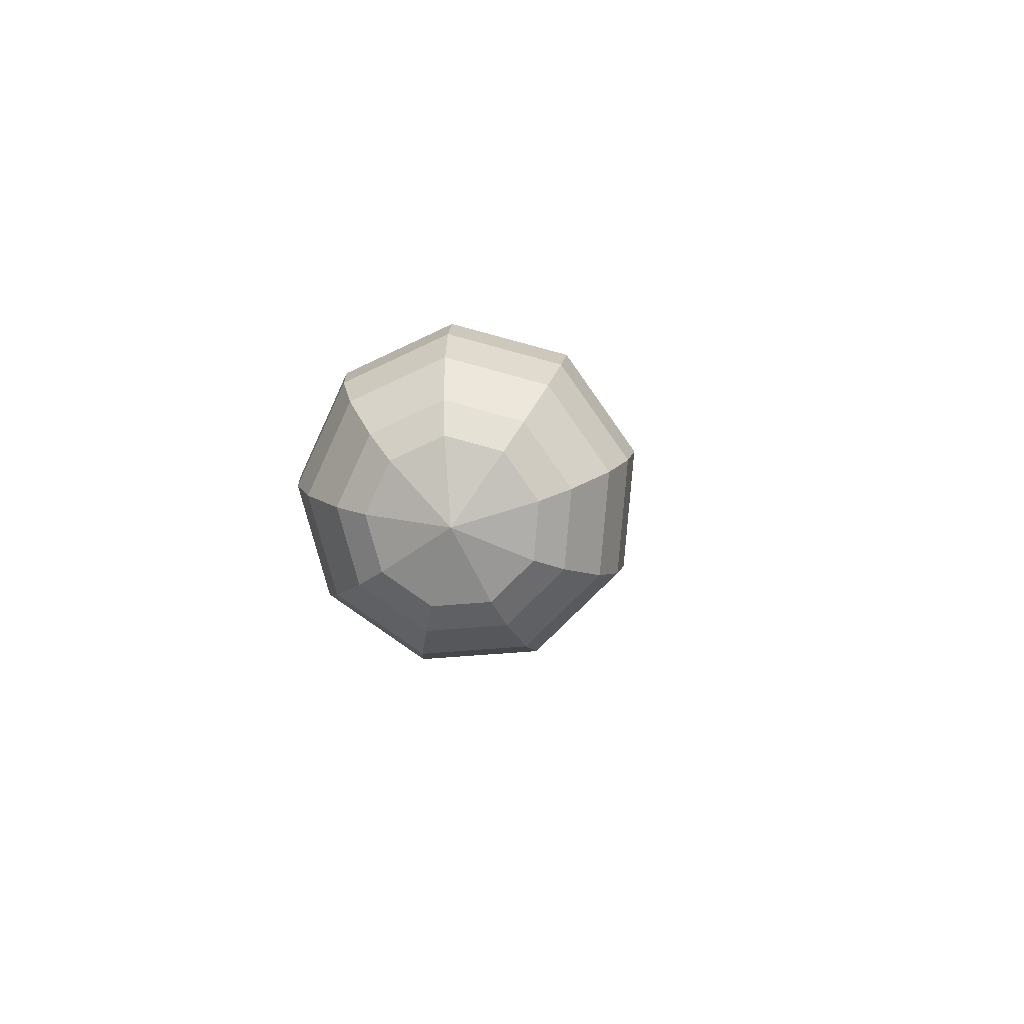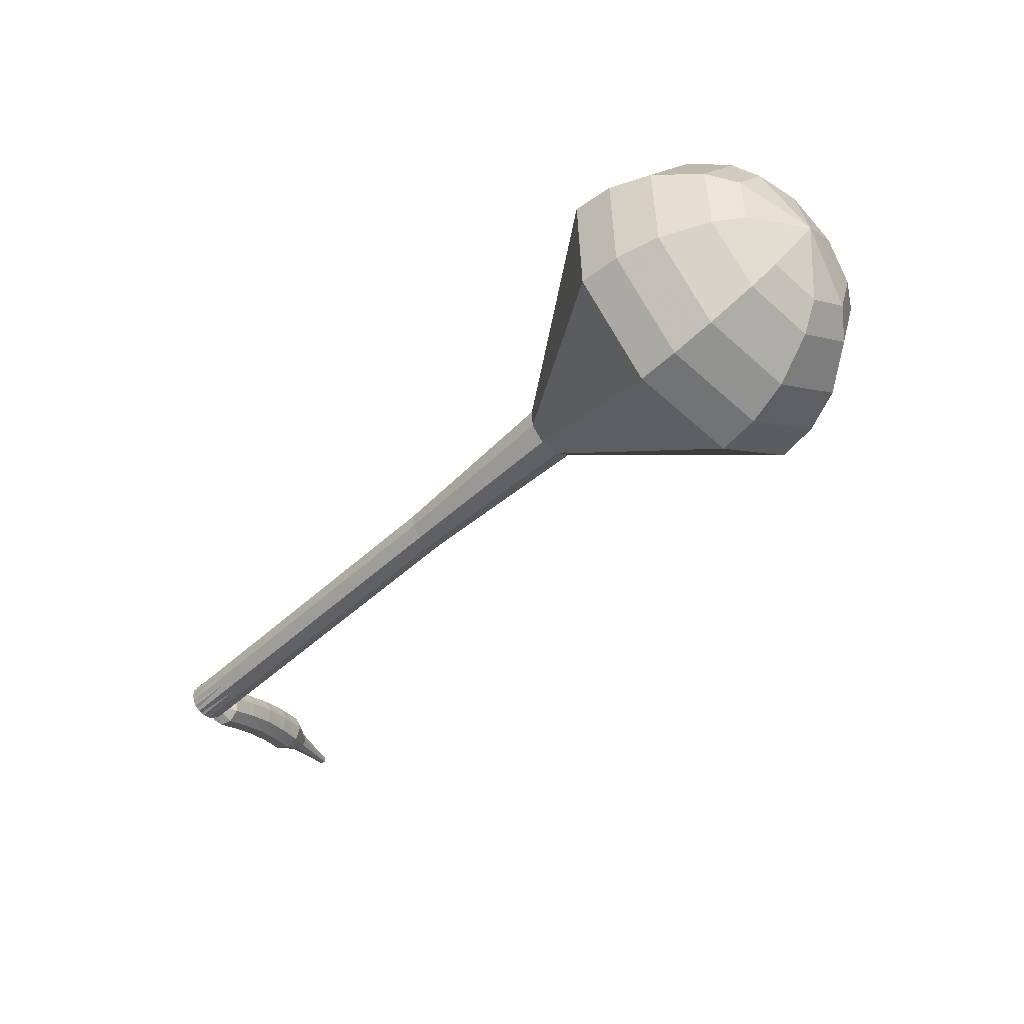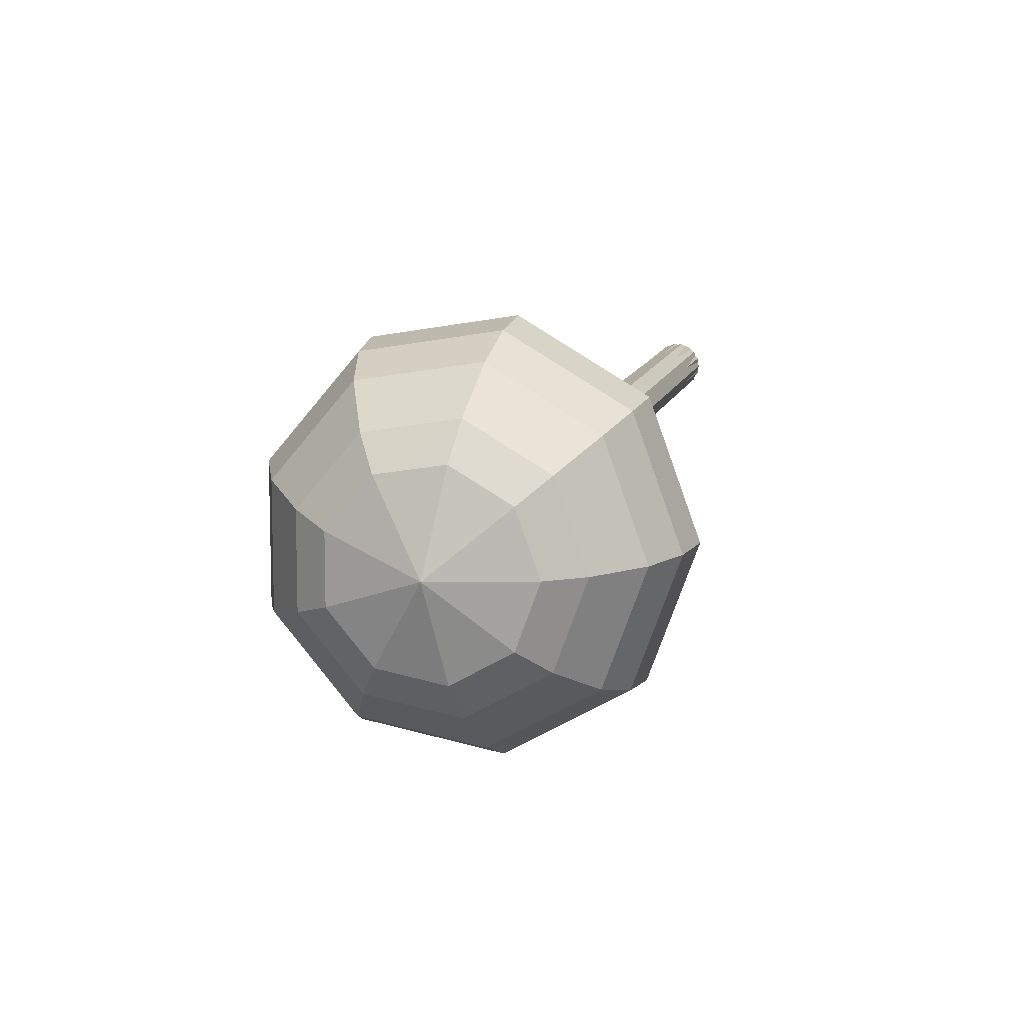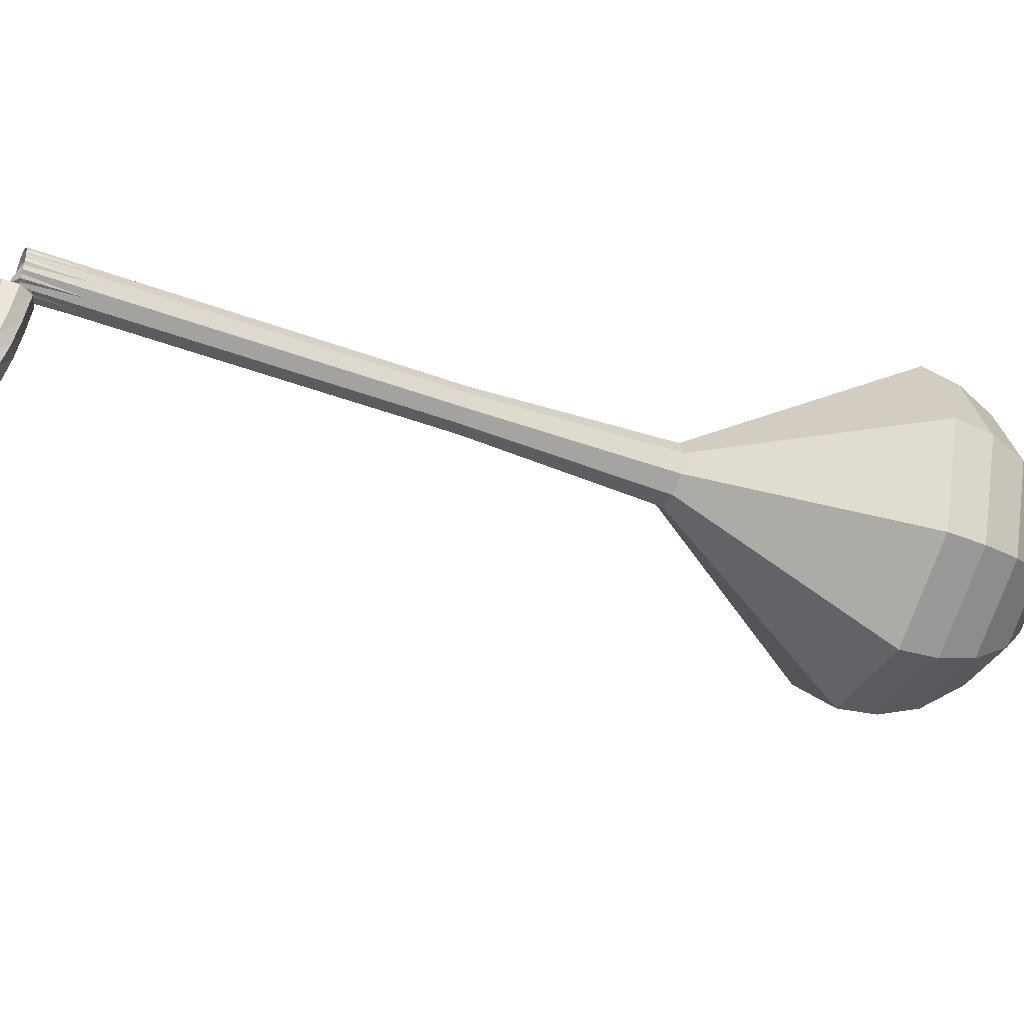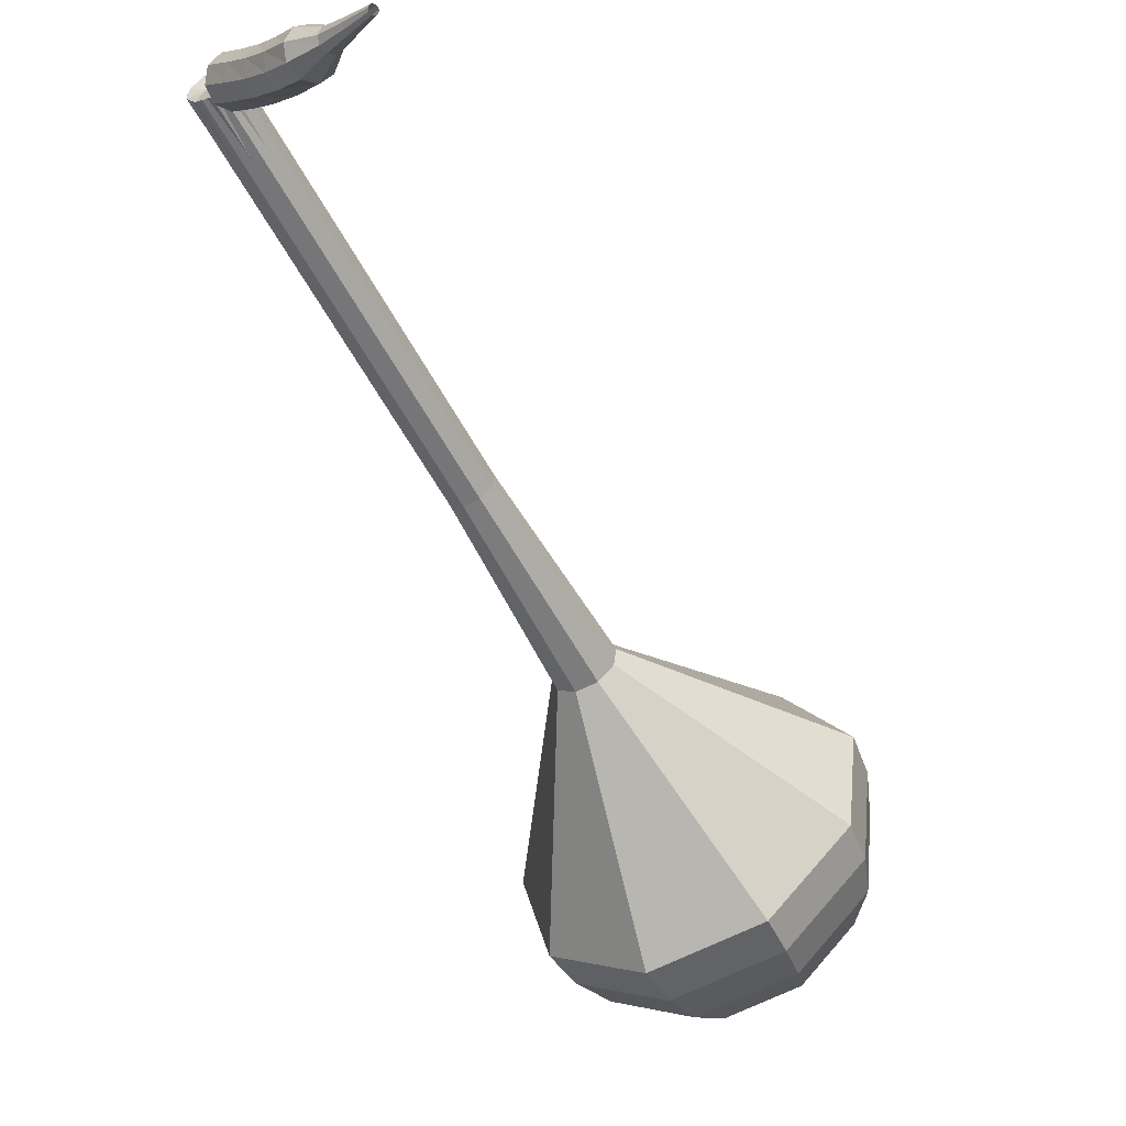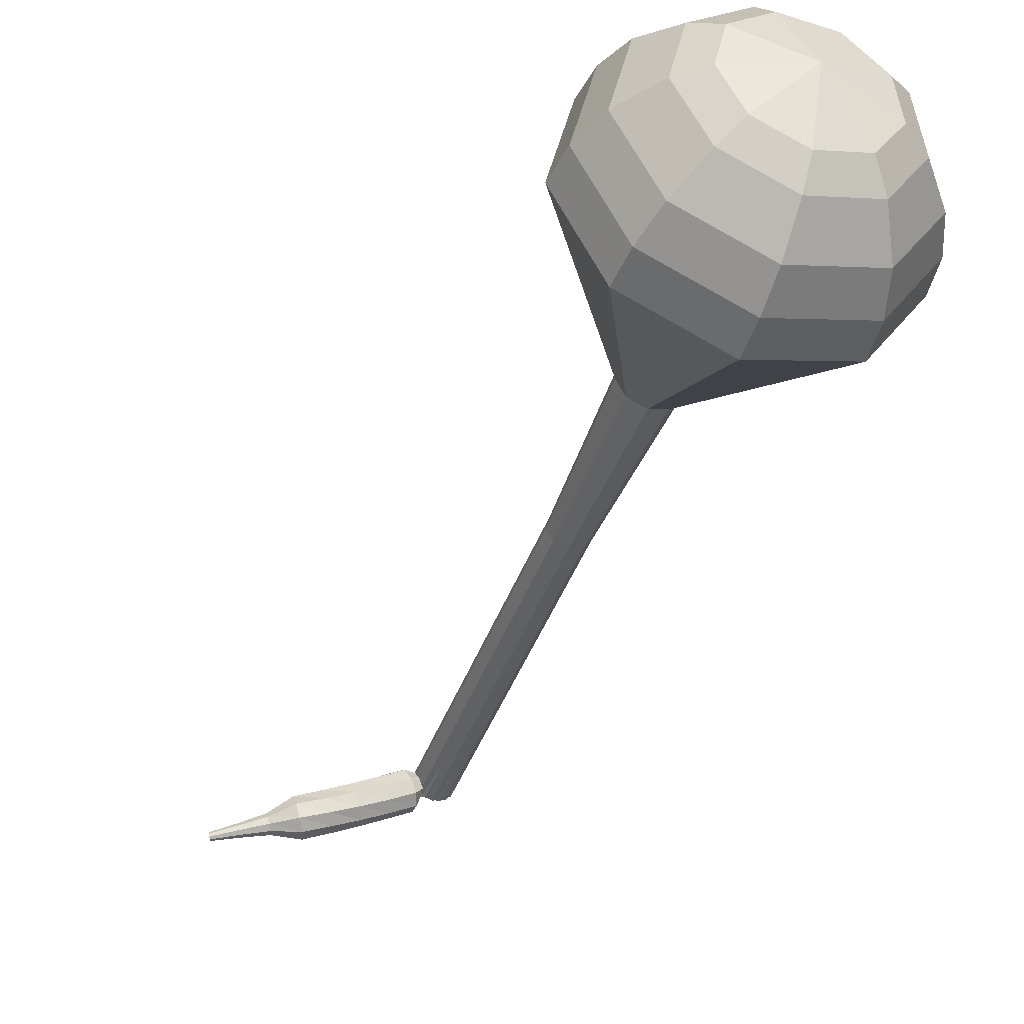
<metadata>
{"format":"obj","ext":"obj","renderer":"f3d","projection":"perspective","resolution":1024,"background":"white","views":[{"elev":57.6,"azim":-51.4,"up":"+Z"},{"elev":52.8,"azim":-156.8,"up":"+Z"},{"elev":-10.1,"azim":-24.0,"up":"+Y"},{"elev":22.8,"azim":-138.5,"up":"+Y"},{"elev":-30.5,"azim":170.6,"up":"+Y"},{"elev":-64.6,"azim":-59.1,"up":"+Y"}]}
</metadata>
<code>
g tube1
v 84.08 85.14 187.1
v 82.74 82.92 184.9
v 83.26 79.78 183.7
v 85.4 77.18 184.1
v 88.16 76.34 185.9
v 90.24 77.64 188.2
v 90.68 80.49 190
v 89.26 83.55 190.4
v 86.65 85.38 189.3
v 84.08 85.14 187.1
v 84.24 83.67 187.8
v 83.26 82.05 186.1
v 83.64 79.75 185.3
v 85.21 77.84 185.6
v 87.23 77.22 186.9
v 88.75 78.18 188.6
v 89.07 80.27 189.9
v 88.03 82.51 190.2
v 86.12 83.85 189.4
v 84.24 83.67 187.8
v 85.63 80.25 188.4
v 85.63 80.25 188.4
v 85.63 80.25 188.4
v 85.63 80.25 188.4
v 85.63 80.25 188.4
v 85.63 80.25 188.4
v 85.63 80.25 188.4
v 85.63 80.25 188.4
v 85.63 80.25 188.4
v 85.63 80.25 188.4
v 111.9 95.6 156.4
v 111.4 95.55 156
v 110.9 95.92 155.8
v 110.6 96.54 155.8
v 110.7 97.12 156.2
v 111.1 97.39 156.7
v 111.7 97.22 157
v 112.1 96.69 157.1
v 112.2 96.06 156.9
v 111.9 95.6 156.4
v 110.1 96.52 155.4
v 110.6 96.71 155
v 111.2 96.49 154.8
v 111.6 95.95 154.9
v 111.6 95.36 155.2
v 111.3 94.99 155.6
v 110.7 95 156
v 110.1 95.41 156.1
v 109.9 96 155.8
v 110.1 96.52 155.4
v 109.5 95.92 154.4
v 110 96.1 154
v 110.6 95.87 153.8
v 111 95.33 153.8
v 111 94.73 154.2
v 110.7 94.36 154.6
v 110.1 94.38 154.9
v 109.5 94.79 155
v 109.3 95.4 154.8
v 109.5 95.92 154.4
v 108.9 95.39 153.3
v 109.5 95.56 153
v 110.1 95.3 152.8
v 110.5 94.74 152.8
v 110.4 94.13 153.1
v 110 93.76 153.5
v 109.4 93.81 153.9
v 108.9 94.24 153.9
v 108.7 94.87 153.7
v 108.9 95.39 153.3
v 108.4 94.96 152.3
v 109 95.1 151.9
v 109.6 94.81 151.7
v 109.9 94.21 151.8
v 109.8 93.6 152.1
v 109.4 93.25 152.4
v 108.8 93.33 152.7
v 108.3 93.8 152.8
v 108.1 94.45 152.6
v 108.4 94.96 152.3
v 107.9 94.61 151.1
v 108.5 94.72 150.8
v 109.1 94.39 150.6
v 109.4 93.77 150.7
v 109.2 93.15 151
v 108.7 92.83 151.3
v 108.1 92.95 151.6
v 107.7 93.45 151.6
v 107.6 94.11 151.4
v 107.9 94.61 151.1
v 107.7 93.87 150
v 108 93.91 149.8
v 108.2 93.73 149.7
v 108.4 93.41 149.8
v 108.3 93.11 149.9
v 108 92.96 150
v 107.7 93.03 150.2
v 107.5 93.29 150.2
v 107.5 93.63 150.1
v 107.7 93.87 150
v 107.2 93.42 148.8
v 107.4 93.45 148.7
v 107.6 93.32 148.6
v 107.7 93.11 148.7
v 107.6 92.91 148.7
v 107.4 92.81 148.8
v 107.2 92.86 148.9
v 107.1 93.04 148.9
v 107.1 93.26 148.9
v 107.2 93.42 148.8
v 106.7 93.01 147.6
v 106.8 93.02 147.6
v 107 92.95 147.5
v 107 92.82 147.5
v 107 92.7 147.6
v 106.9 92.64 147.6
v 106.7 92.67 147.7
v 106.6 92.78 147.7
v 106.6 92.91 147.7
v 106.7 93.01 147.6
f 1 2 12
f 12 11 1
f 2 3 13
f 13 12 2
f 3 4 14
f 14 13 3
f 4 5 15
f 15 14 4
f 5 6 16
f 16 15 5
f 6 7 17
f 17 16 6
f 7 8 18
f 18 17 7
f 8 9 19
f 19 18 8
f 9 10 20
f 20 19 9
f 11 12 22
f 22 21 11
f 12 13 23
f 23 22 12
f 13 14 24
f 24 23 13
f 14 15 25
f 25 24 14
f 15 16 26
f 26 25 15
f 16 17 27
f 27 26 16
f 17 18 28
f 28 27 17
f 18 19 29
f 29 28 18
f 19 20 30
f 30 29 19
f 21 22 32
f 32 31 21
f 22 23 33
f 33 32 22
f 23 24 34
f 34 33 23
f 24 25 35
f 35 34 24
f 25 26 36
f 36 35 25
f 26 27 37
f 37 36 26
f 27 28 38
f 38 37 27
f 28 29 39
f 39 38 28
f 29 30 40
f 40 39 29
f 31 32 42
f 42 41 31
f 32 33 43
f 43 42 32
f 33 34 44
f 44 43 33
f 34 35 45
f 45 44 34
f 35 36 46
f 46 45 35
f 36 37 47
f 47 46 36
f 37 38 48
f 48 47 37
f 38 39 49
f 49 48 38
f 39 40 50
f 50 49 39
f 41 42 52
f 52 51 41
f 42 43 53
f 53 52 42
f 43 44 54
f 54 53 43
f 44 45 55
f 55 54 44
f 45 46 56
f 56 55 45
f 46 47 57
f 57 56 46
f 47 48 58
f 58 57 47
f 48 49 59
f 59 58 48
f 49 50 60
f 60 59 49
f 51 52 62
f 62 61 51
f 52 53 63
f 63 62 52
f 53 54 64
f 64 63 53
f 54 55 65
f 65 64 54
f 55 56 66
f 66 65 55
f 56 57 67
f 67 66 56
f 57 58 68
f 68 67 57
f 58 59 69
f 69 68 58
f 59 60 70
f 70 69 59
f 61 62 72
f 72 71 61
f 62 63 73
f 73 72 62
f 63 64 74
f 74 73 63
f 64 65 75
f 75 74 64
f 65 66 76
f 76 75 65
f 66 67 77
f 77 76 66
f 67 68 78
f 78 77 67
f 68 69 79
f 79 78 68
f 69 70 80
f 80 79 69
f 71 72 82
f 82 81 71
f 72 73 83
f 83 82 72
f 73 74 84
f 84 83 73
f 74 75 85
f 85 84 74
f 75 76 86
f 86 85 75
f 76 77 87
f 87 86 76
f 77 78 88
f 88 87 77
f 78 79 89
f 89 88 78
f 79 80 90
f 90 89 79
f 81 82 92
f 92 91 81
f 82 83 93
f 93 92 82
f 83 84 94
f 94 93 83
f 84 85 95
f 95 94 84
f 85 86 96
f 96 95 85
f 86 87 97
f 97 96 86
f 87 88 98
f 98 97 87
f 88 89 99
f 99 98 88
f 89 90 100
f 100 99 89
f 91 92 102
f 102 101 91
f 92 93 103
f 103 102 92
f 93 94 104
f 104 103 93
f 94 95 105
f 105 104 94
f 95 96 106
f 106 105 95
f 96 97 107
f 107 106 96
f 97 98 108
f 108 107 97
f 98 99 109
f 109 108 98
f 99 100 110
f 110 109 99
f 101 102 112
f 112 111 101
f 102 103 113
f 113 112 102
f 103 104 114
f 114 113 103
f 104 105 115
f 115 114 104
f 105 106 116
f 116 115 105
f 106 107 117
f 117 116 106
f 107 108 118
f 118 117 107
f 108 109 119
f 119 118 108
f 109 110 120
f 120 119 109
v 110.9 97.3 156.4
v 110.6 96.86 156
v 110.7 96.22 155.7
v 111.1 95.7 155.8
v 111.7 95.53 156.2
v 112.1 95.79 156.7
v 112.2 96.37 157
v 111.9 96.98 157.1
v 111.4 97.35 156.9
v 110.9 97.3 156.4
v 108.2 95.62 159.7
v 107.9 95.17 159.3
v 108 94.54 159.1
v 108.5 94.02 159.2
v 109 93.85 159.5
v 109.4 94.11 160
v 109.5 94.68 160.3
v 109.2 95.3 160.4
v 108.7 95.67 160.2
v 108.2 95.62 159.7
v 105.5 93.94 163.1
v 105.2 93.49 162.6
v 105.3 92.86 162.4
v 105.8 92.33 162.5
v 106.3 92.16 162.8
v 106.8 92.43 163.3
v 106.8 93 163.7
v 106.6 93.62 163.7
v 106 93.99 163.5
v 105.5 93.94 163.1
v 102.8 92.26 166.4
v 102.6 91.81 165.9
v 102.7 91.18 165.7
v 103.1 90.65 165.8
v 103.7 90.48 166.2
v 104.1 90.75 166.6
v 104.2 91.32 167
v 103.9 91.94 167.1
v 103.4 92.31 166.8
v 102.8 92.26 166.4
v 100.2 90.57 169.7
v 99.89 90.13 169.3
v 100 89.49 169
v 100.4 88.97 169.1
v 101 88.8 169.5
v 101.4 89.06 169.9
v 101.5 89.64 170.3
v 101.2 90.25 170.4
v 100.7 90.62 170.2
v 100.2 90.57 169.7
v 94.61 87.54 176.4
v 94.23 86.92 175.7
v 94.38 86.04 175.4
v 94.98 85.31 175.5
v 95.75 85.08 176
v 96.33 85.44 176.7
v 96.45 86.24 177.2
v 96.06 87.1 177.3
v 95.33 87.61 177
v 94.61 87.54 176.4
v 86.01 89.35 183
v 83.98 86 179.7
v 84.78 81.25 177.9
v 88.01 77.32 178.5
v 92.18 76.04 181.2
v 95.33 78.02 184.8
v 95.98 82.33 187.5
v 93.84 86.95 188.1
v 89.9 89.72 186.3
v 86.01 89.35 183
v 85.04 88.46 184.4
v 83.08 85.22 181.1
v 83.85 80.62 179.4
v 86.98 76.81 180
v 91.02 75.58 182.6
v 94.06 77.49 186.1
v 94.7 81.67 188.7
v 92.62 86.14 189.3
v 88.81 88.82 187.6
v 85.04 88.46 184.4
v 84.35 87.12 185.7
v 82.6 84.22 182.8
v 83.29 80.11 181.3
v 86.09 76.7 181.8
v 89.7 75.6 184.2
v 92.43 77.31 187.2
v 92.99 81.05 189.6
v 91.14 85.05 190.1
v 87.72 87.45 188.6
v 84.35 87.12 185.7
v 84.08 85.14 187.1
v 82.74 82.92 184.9
v 83.26 79.78 183.7
v 85.4 77.18 184.1
v 88.16 76.34 185.9
v 90.24 77.64 188.2
v 90.68 80.49 190
v 89.26 83.55 190.4
v 86.65 85.38 189.3
v 84.08 85.14 187.1
v 84.24 83.67 187.8
v 83.26 82.05 186.1
v 83.64 79.75 185.3
v 85.21 77.84 185.6
v 87.23 77.22 186.9
v 88.75 78.18 188.6
v 89.07 80.27 189.9
v 88.03 82.51 190.2
v 86.12 83.85 189.4
v 84.24 83.67 187.8
v 85.63 80.25 188.4
v 85.63 80.25 188.4
v 85.63 80.25 188.4
v 85.63 80.25 188.4
v 85.63 80.25 188.4
v 85.63 80.25 188.4
v 85.63 80.25 188.4
v 85.63 80.25 188.4
v 85.63 80.25 188.4
v 85.63 80.25 188.4
f 121 122 132
f 132 131 121
f 122 123 133
f 133 132 122
f 123 124 134
f 134 133 123
f 124 125 135
f 135 134 124
f 125 126 136
f 136 135 125
f 126 127 137
f 137 136 126
f 127 128 138
f 138 137 127
f 128 129 139
f 139 138 128
f 129 130 140
f 140 139 129
f 131 132 142
f 142 141 131
f 132 133 143
f 143 142 132
f 133 134 144
f 144 143 133
f 134 135 145
f 145 144 134
f 135 136 146
f 146 145 135
f 136 137 147
f 147 146 136
f 137 138 148
f 148 147 137
f 138 139 149
f 149 148 138
f 139 140 150
f 150 149 139
f 141 142 152
f 152 151 141
f 142 143 153
f 153 152 142
f 143 144 154
f 154 153 143
f 144 145 155
f 155 154 144
f 145 146 156
f 156 155 145
f 146 147 157
f 157 156 146
f 147 148 158
f 158 157 147
f 148 149 159
f 159 158 148
f 149 150 160
f 160 159 149
f 151 152 162
f 162 161 151
f 152 153 163
f 163 162 152
f 153 154 164
f 164 163 153
f 154 155 165
f 165 164 154
f 155 156 166
f 166 165 155
f 156 157 167
f 167 166 156
f 157 158 168
f 168 167 157
f 158 159 169
f 169 168 158
f 159 160 170
f 170 169 159
f 161 162 172
f 172 171 161
f 162 163 173
f 173 172 162
f 163 164 174
f 174 173 163
f 164 165 175
f 175 174 164
f 165 166 176
f 176 175 165
f 166 167 177
f 177 176 166
f 167 168 178
f 178 177 167
f 168 169 179
f 179 178 168
f 169 170 180
f 180 179 169
f 171 172 182
f 182 181 171
f 172 173 183
f 183 182 172
f 173 174 184
f 184 183 173
f 174 175 185
f 185 184 174
f 175 176 186
f 186 185 175
f 176 177 187
f 187 186 176
f 177 178 188
f 188 187 177
f 178 179 189
f 189 188 178
f 179 180 190
f 190 189 179
f 181 182 192
f 192 191 181
f 182 183 193
f 193 192 182
f 183 184 194
f 194 193 183
f 184 185 195
f 195 194 184
f 185 186 196
f 196 195 185
f 186 187 197
f 197 196 186
f 187 188 198
f 198 197 187
f 188 189 199
f 199 198 188
f 189 190 200
f 200 199 189
f 191 192 202
f 202 201 191
f 192 193 203
f 203 202 192
f 193 194 204
f 204 203 193
f 194 195 205
f 205 204 194
f 195 196 206
f 206 205 195
f 196 197 207
f 207 206 196
f 197 198 208
f 208 207 197
f 198 199 209
f 209 208 198
f 199 200 210
f 210 209 199
f 201 202 212
f 212 211 201
f 202 203 213
f 213 212 202
f 203 204 214
f 214 213 203
f 204 205 215
f 215 214 204
f 205 206 216
f 216 215 205
f 206 207 217
f 217 216 206
f 207 208 218
f 218 217 207
f 208 209 219
f 219 218 208
f 209 210 220
f 220 219 209
f 211 212 222
f 222 221 211
f 212 213 223
f 223 222 212
f 213 214 224
f 224 223 213
f 214 215 225
f 225 224 214
f 215 216 226
f 226 225 215
f 216 217 227
f 227 226 216
f 217 218 228
f 228 227 217
f 218 219 229
f 229 228 218
f 219 220 230
f 230 229 219
f 221 222 232
f 232 231 221
f 222 223 233
f 233 232 222
f 223 224 234
f 234 233 223
f 224 225 235
f 235 234 224
f 225 226 236
f 236 235 225
f 226 227 237
f 237 236 226
f 227 228 238
f 238 237 227
f 228 229 239
f 239 238 228
f 229 230 240
f 240 239 229
g

</code>
